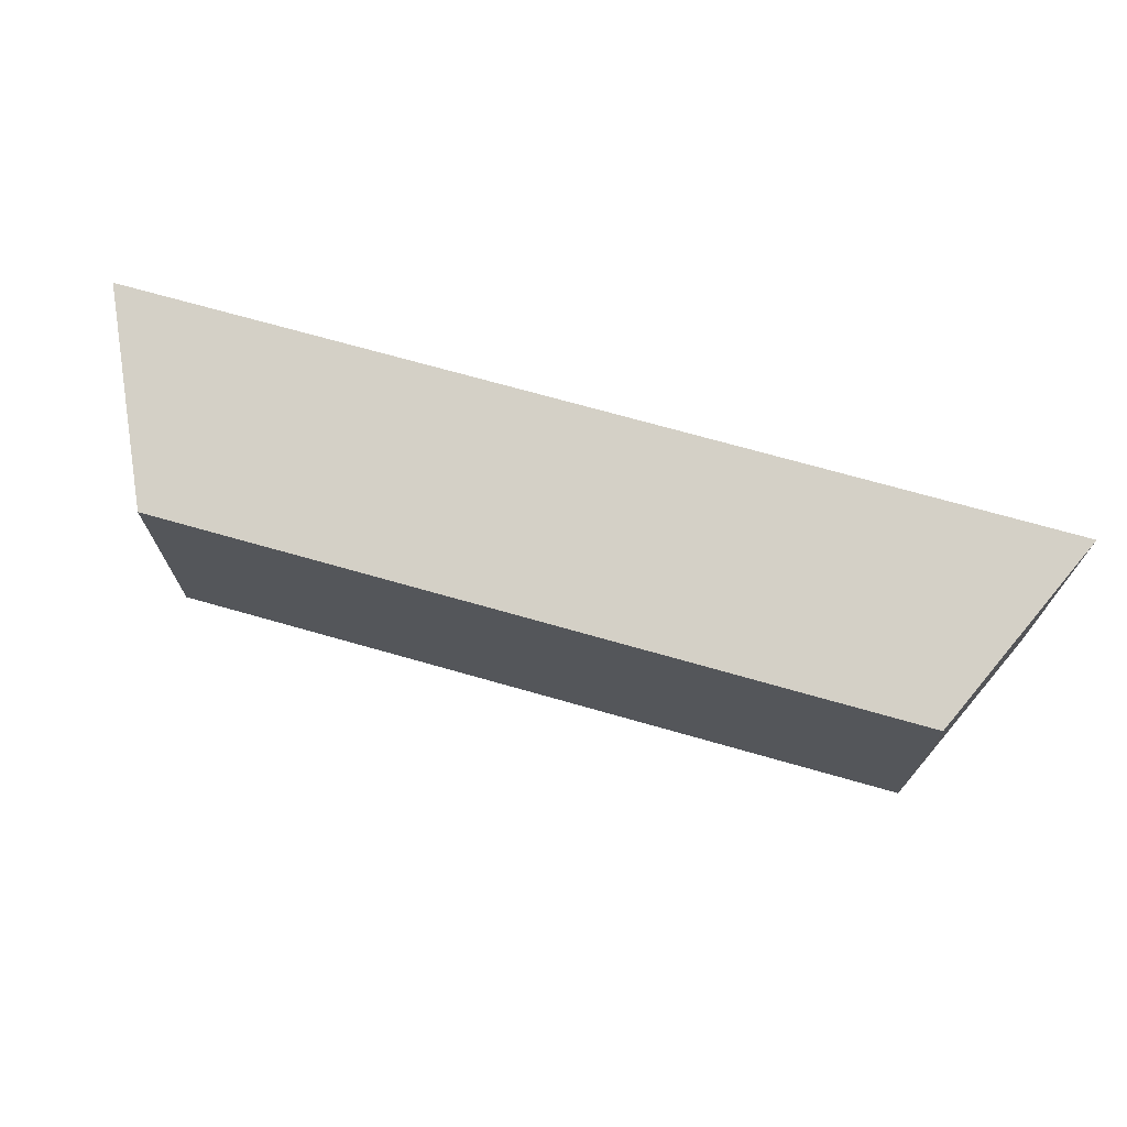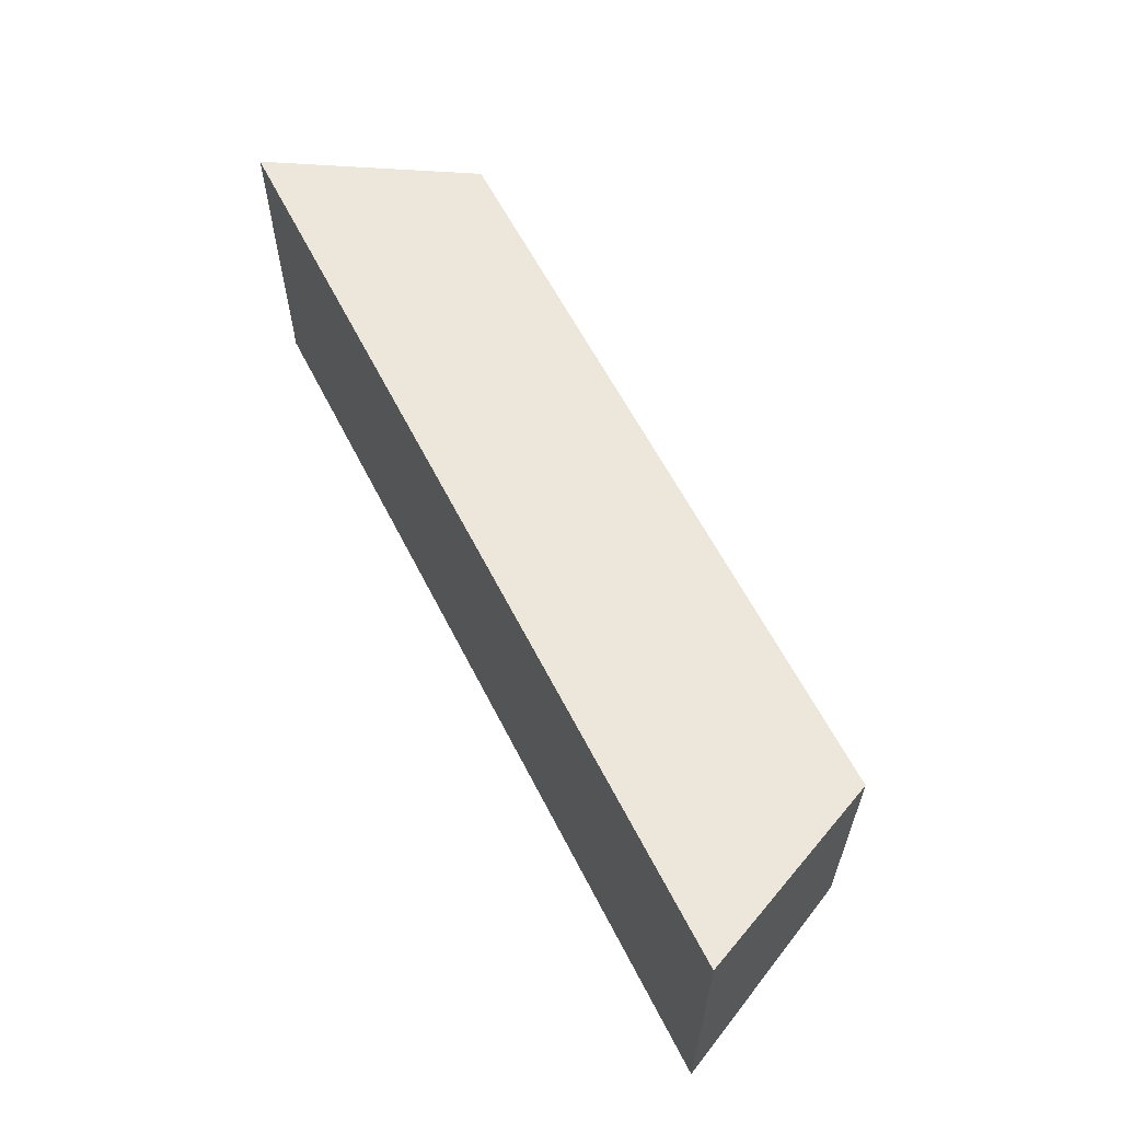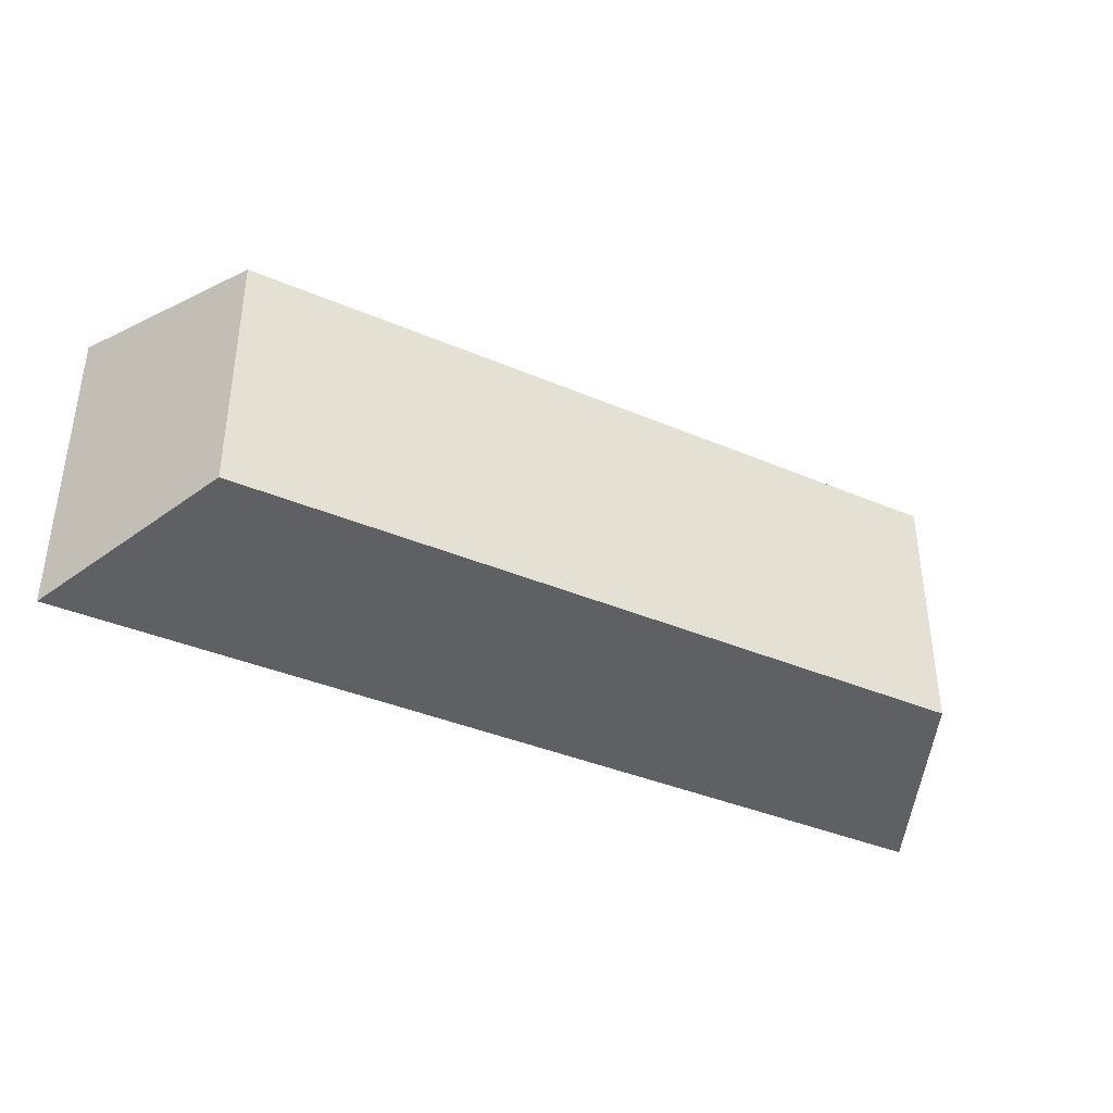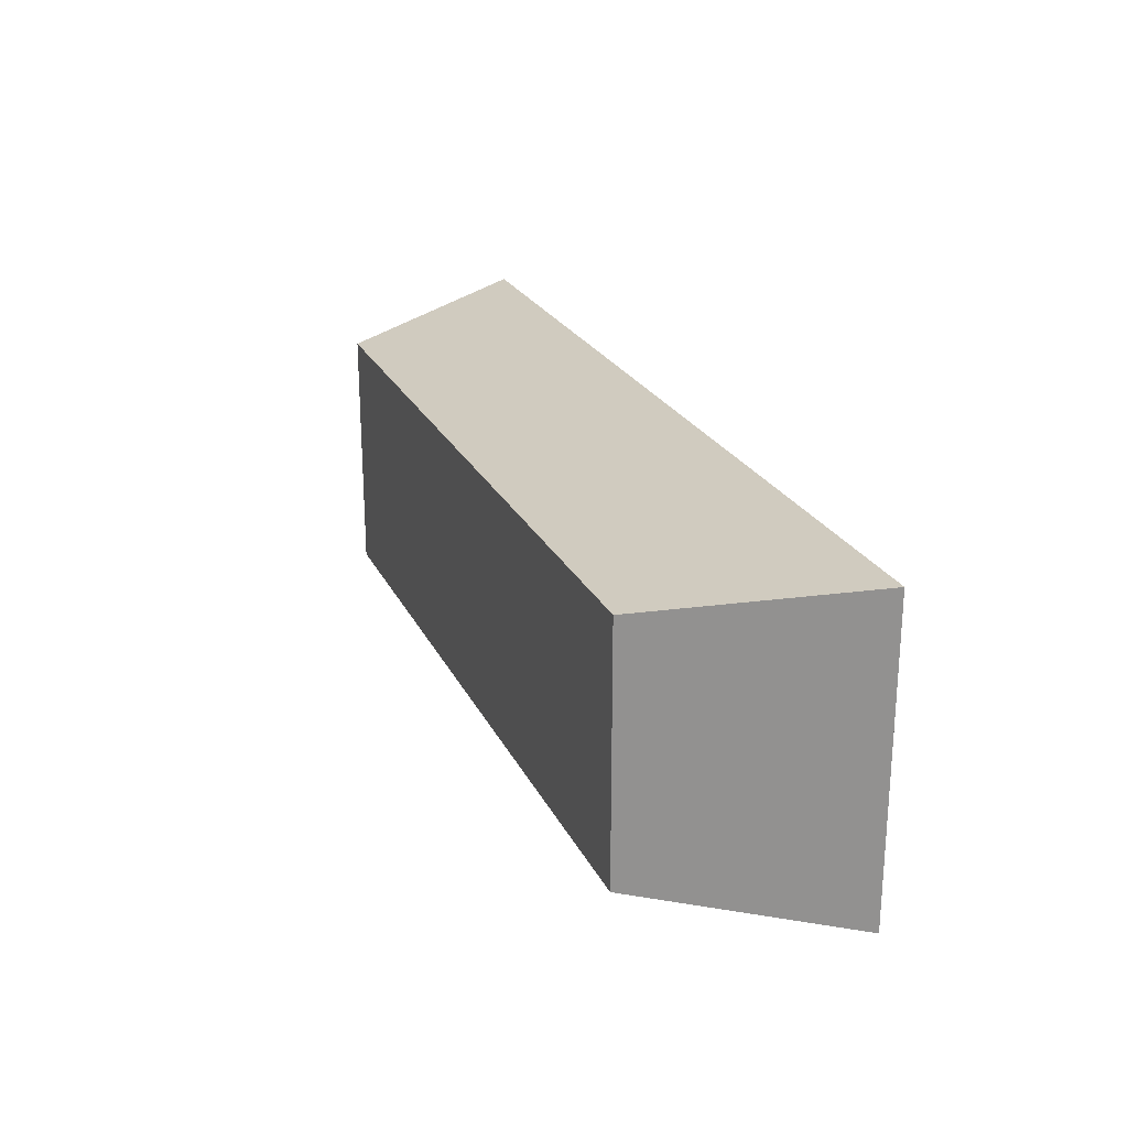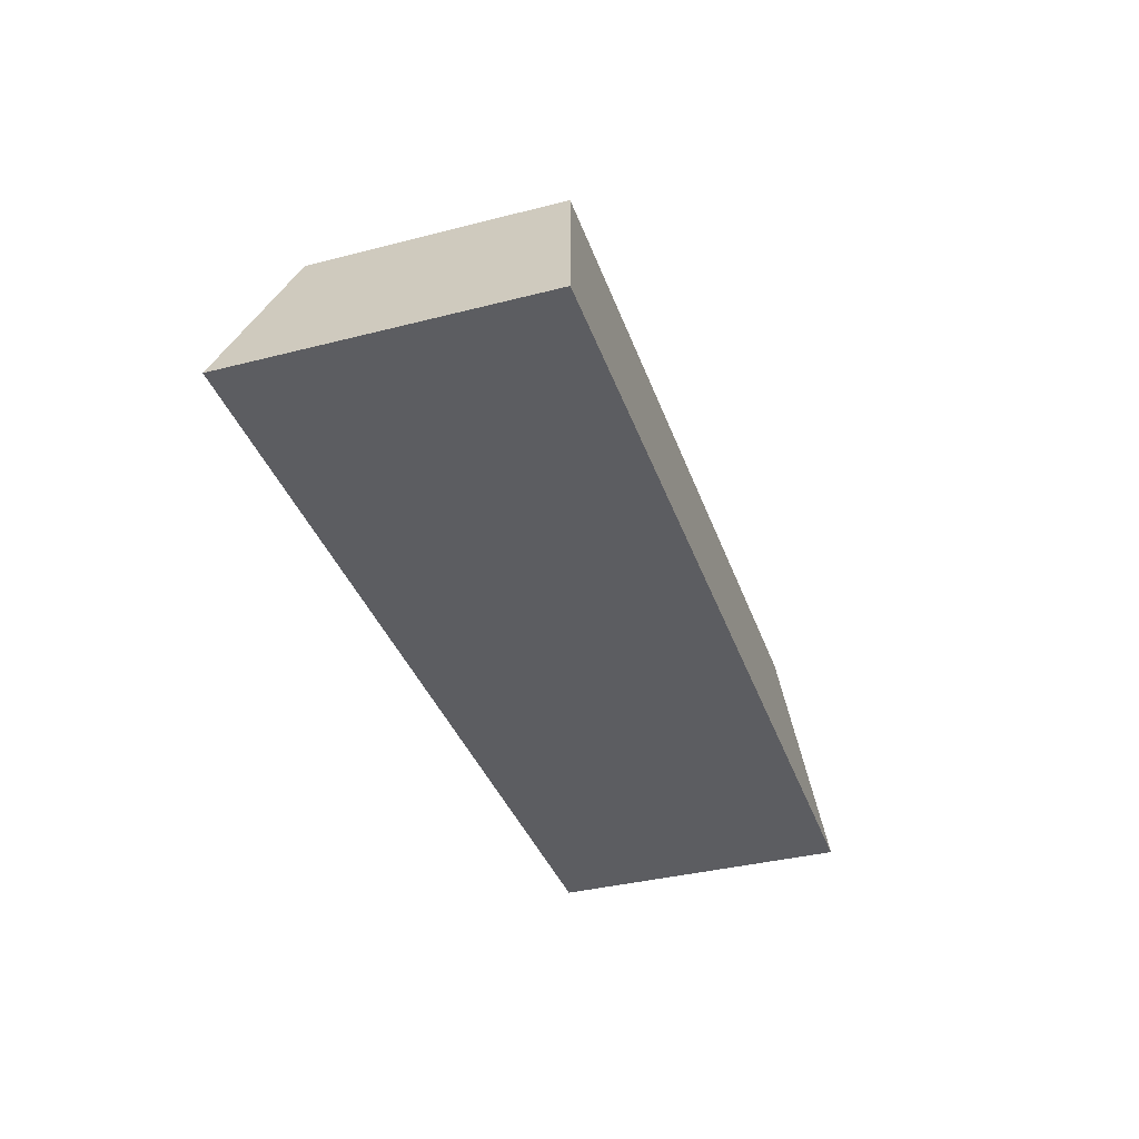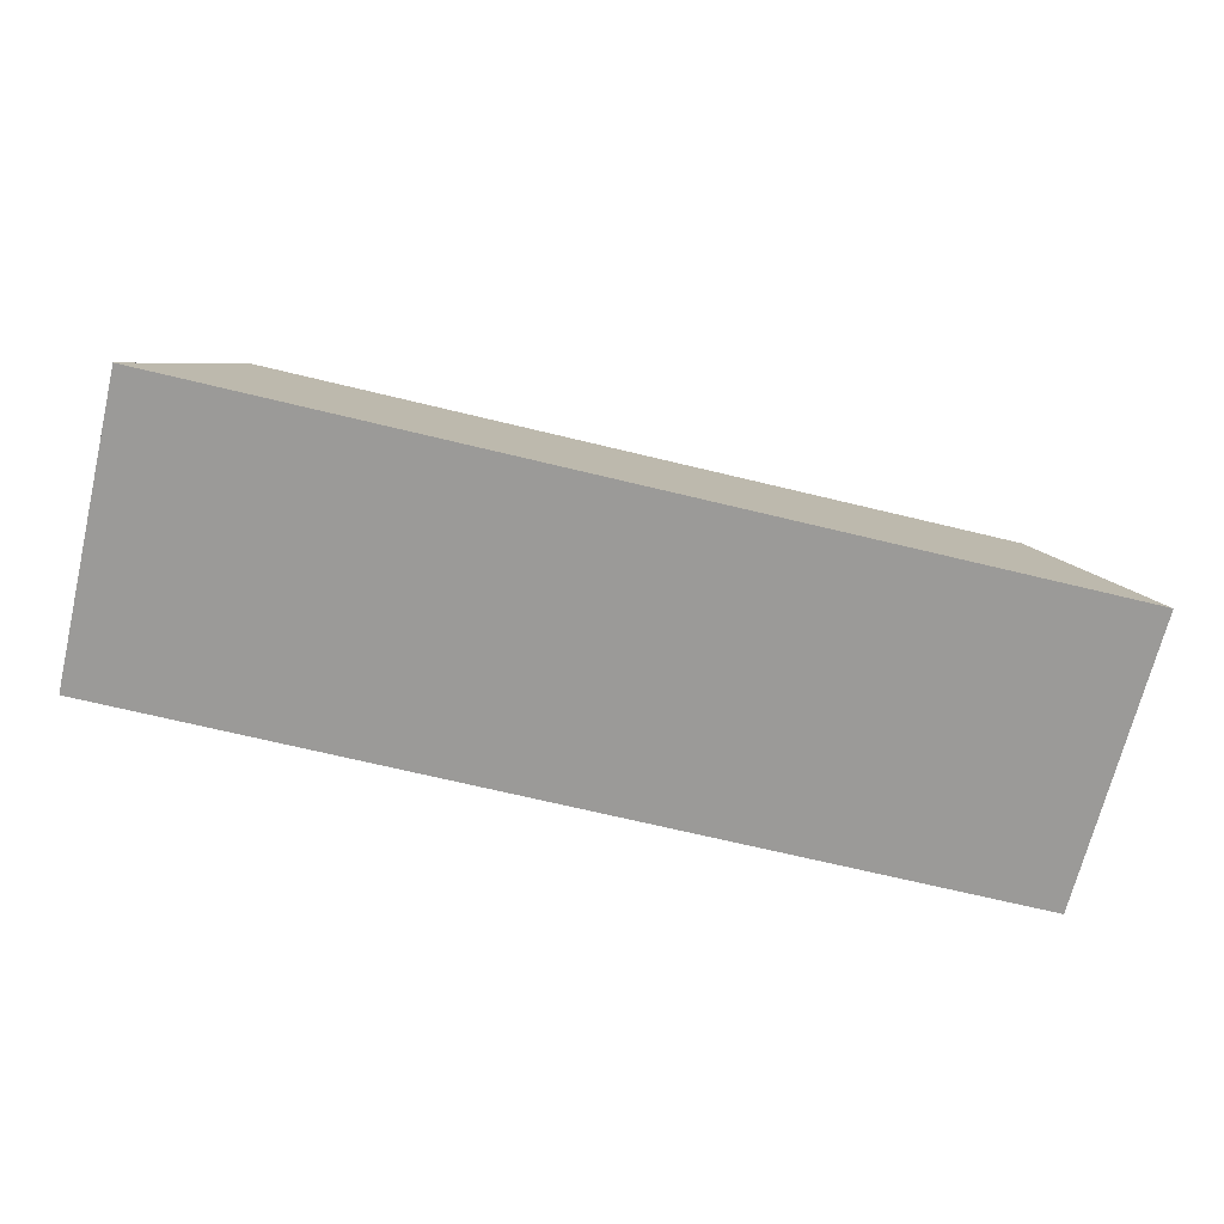
<metadata>
{"format":"obj","ext":"obj","renderer":"f3d","projection":"perspective","resolution":1024,"background":"white","views":[{"elev":70.9,"azim":-164.1,"up":"+Z"},{"elev":60.6,"azim":63.1,"up":"+Z"},{"elev":-38.1,"azim":151.6,"up":"+Z"},{"elev":23.4,"azim":-110.5,"up":"+Z"},{"elev":-37.0,"azim":-71.7,"up":"+Y"},{"elev":-69.4,"azim":-13.6,"up":"+Y"}]}
</metadata>
<code>
o GoldBar_Cube.002
v -0.1483 -0.03187 0.04927
v -0.1483 -0.03187 -0.04927
v 0.1483 -0.03187 -0.04927
v 0.1483 -0.03187 0.04927
v -0.1195 0.03187 0.03969
v -0.1195 0.03187 -0.03969
v 0.1195 0.03187 -0.03969
v 0.1195 0.03187 0.03969
v -0.1483 -0.03187 0.04132
v 0.1483 -0.03187 0.04132
v -0.1195 0.03187 0.03329
v 0.1195 0.03187 0.03329
f 5 11 9 1
f 4 1 9 10
f 6 7 3 2
f 12 11 5 8
f 4 8 5 1
f 11 6 2 9
f 7 12 10 3
f 12 8 4 10
f 10 9 2 3
f 11 12 7 6

</code>
